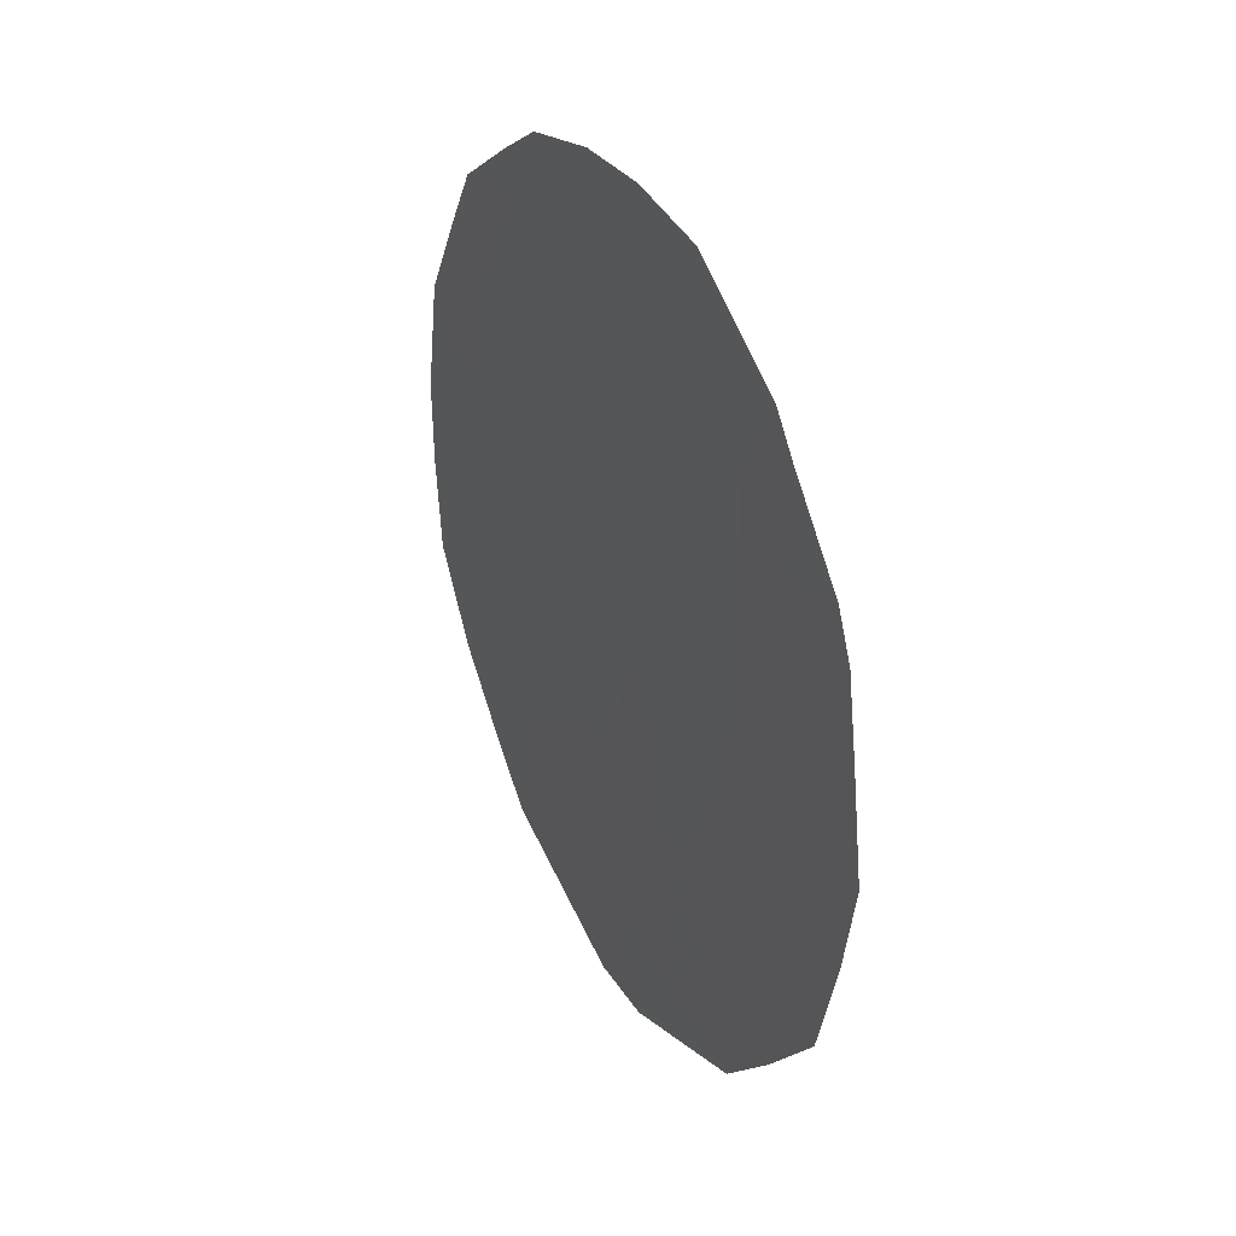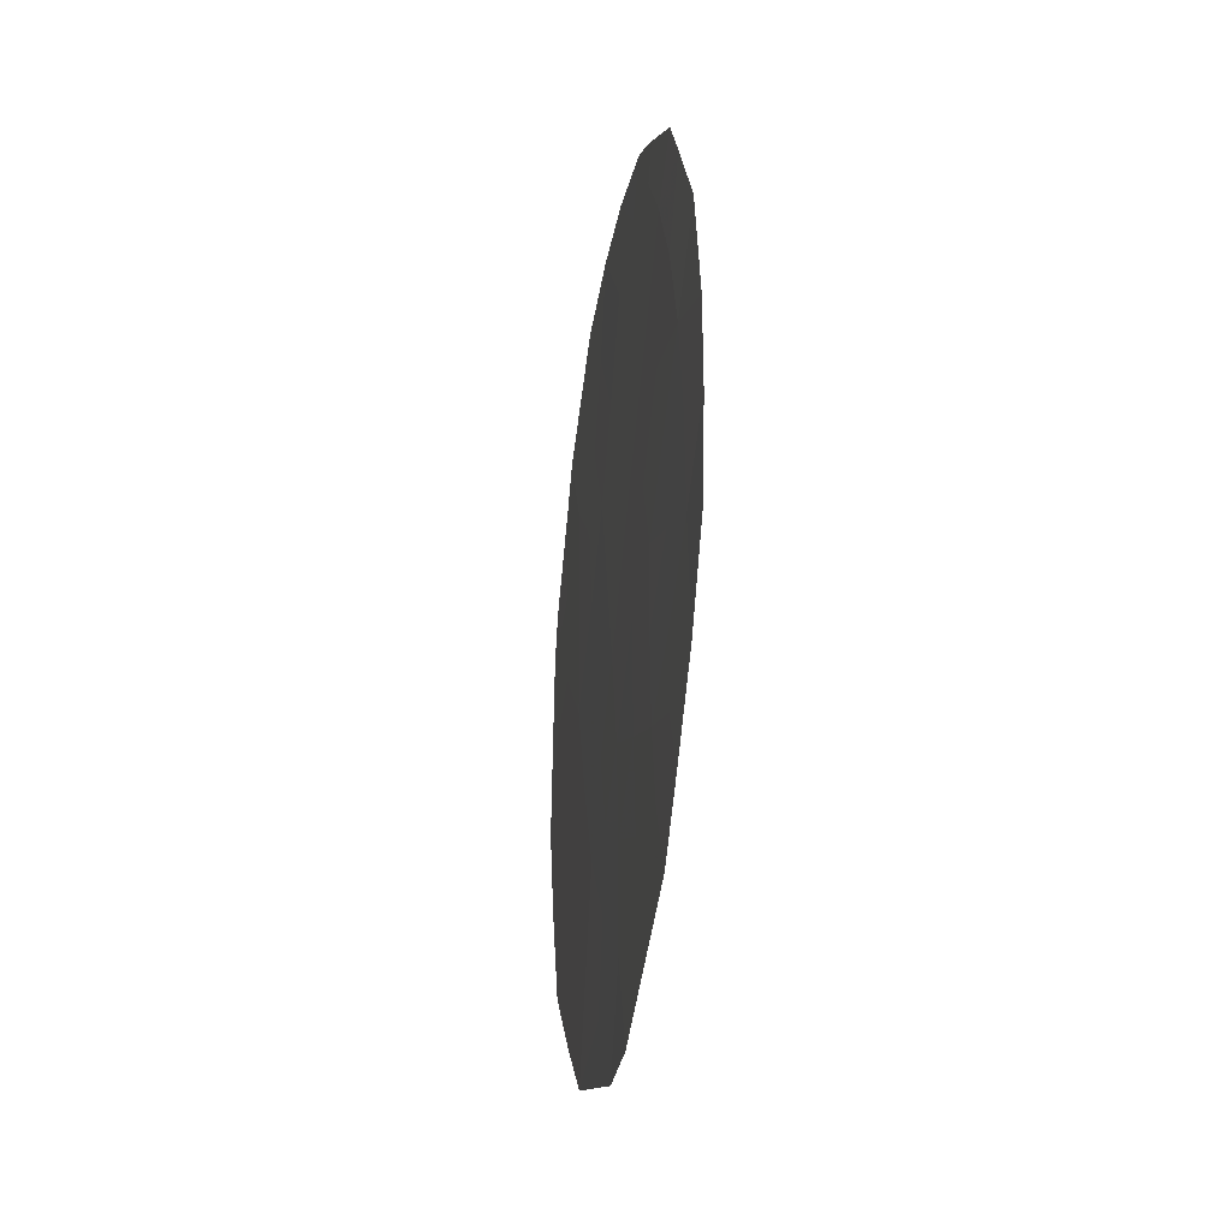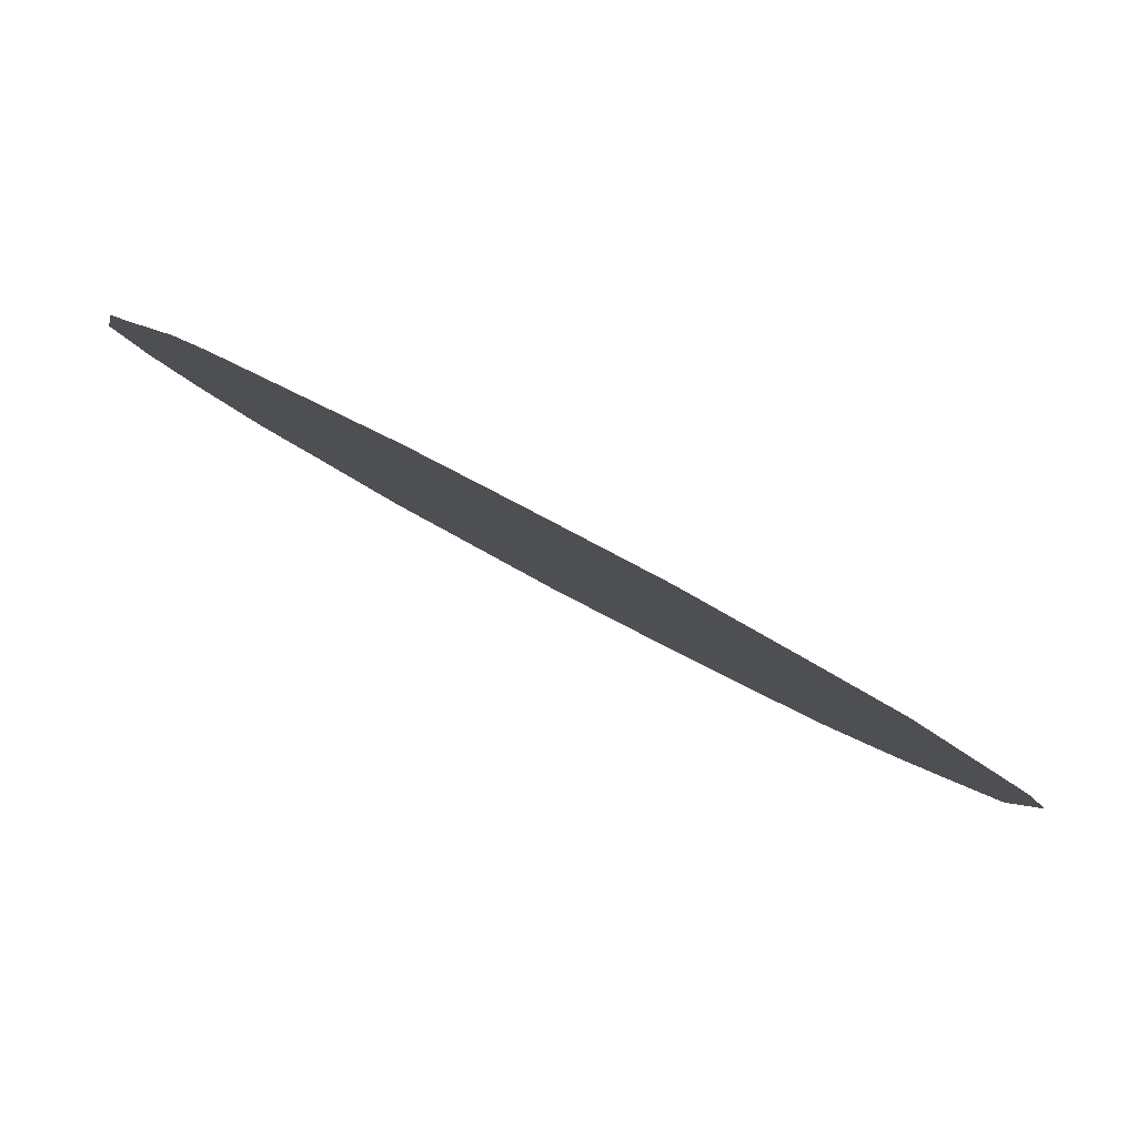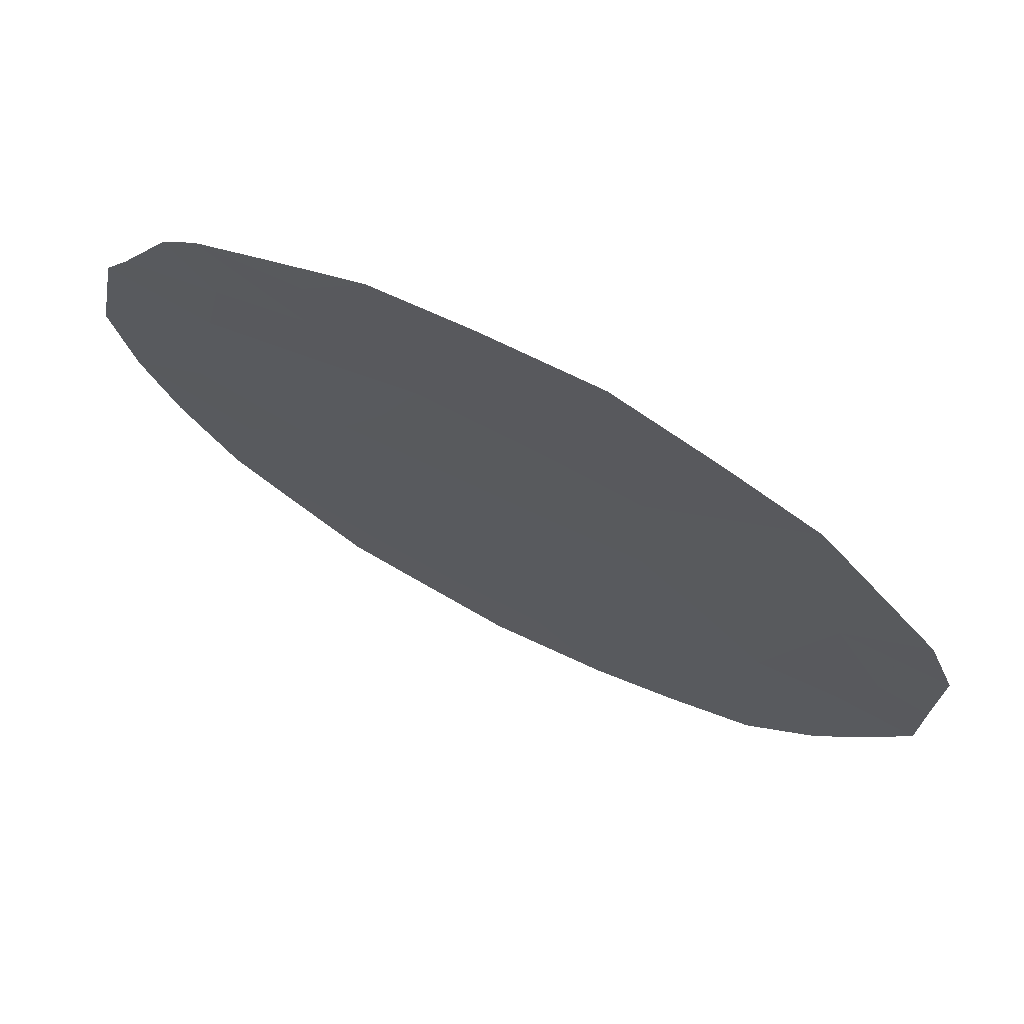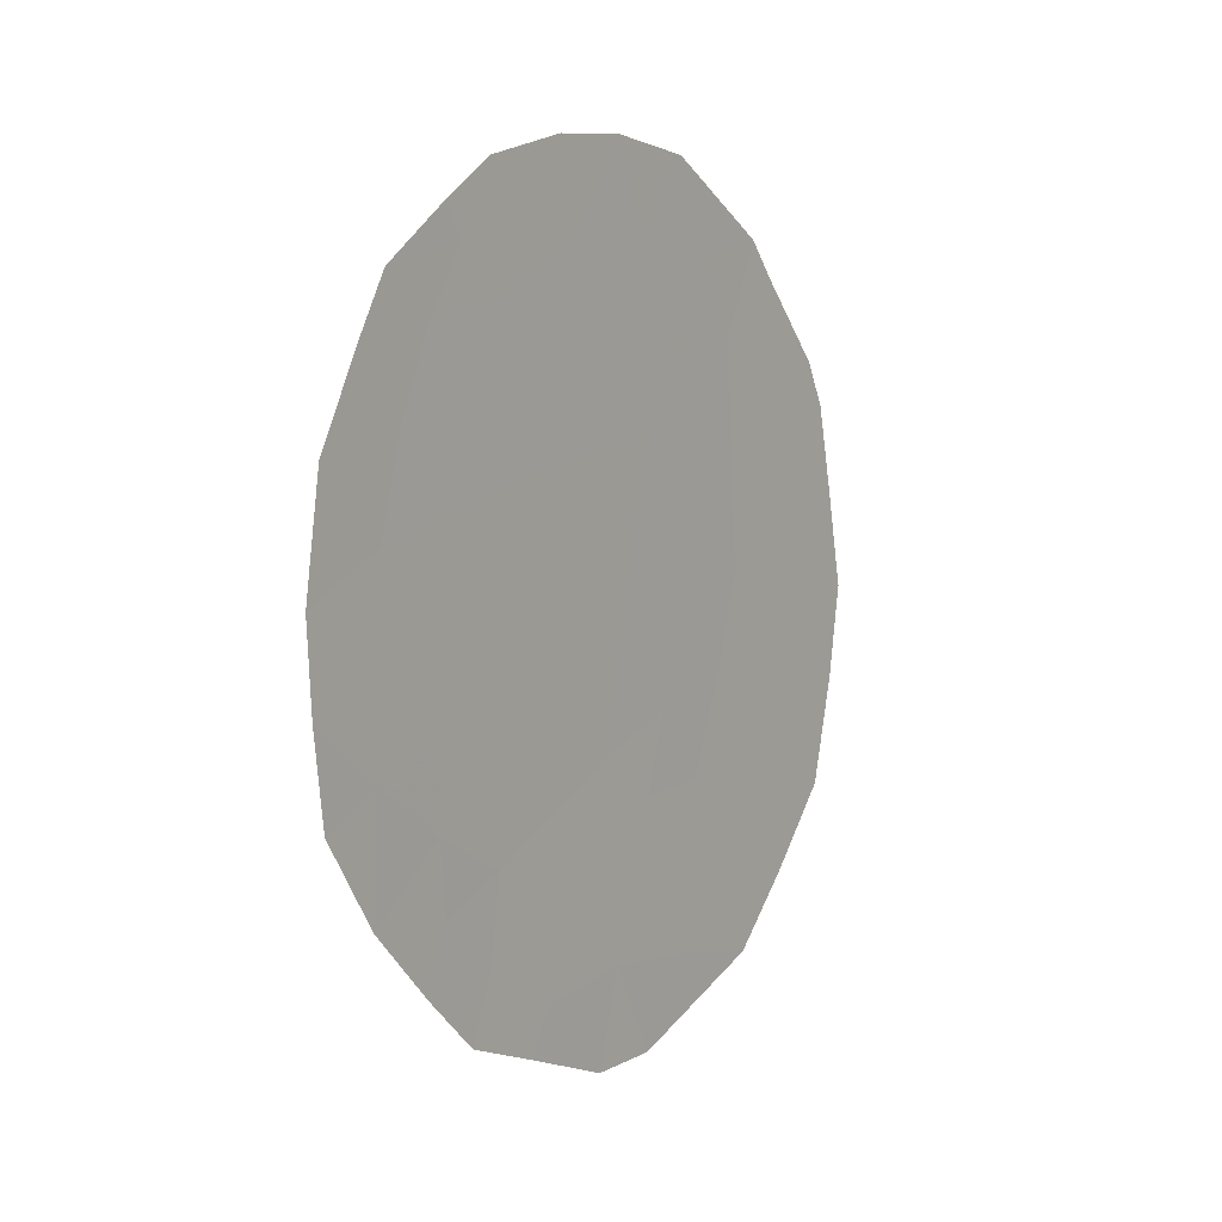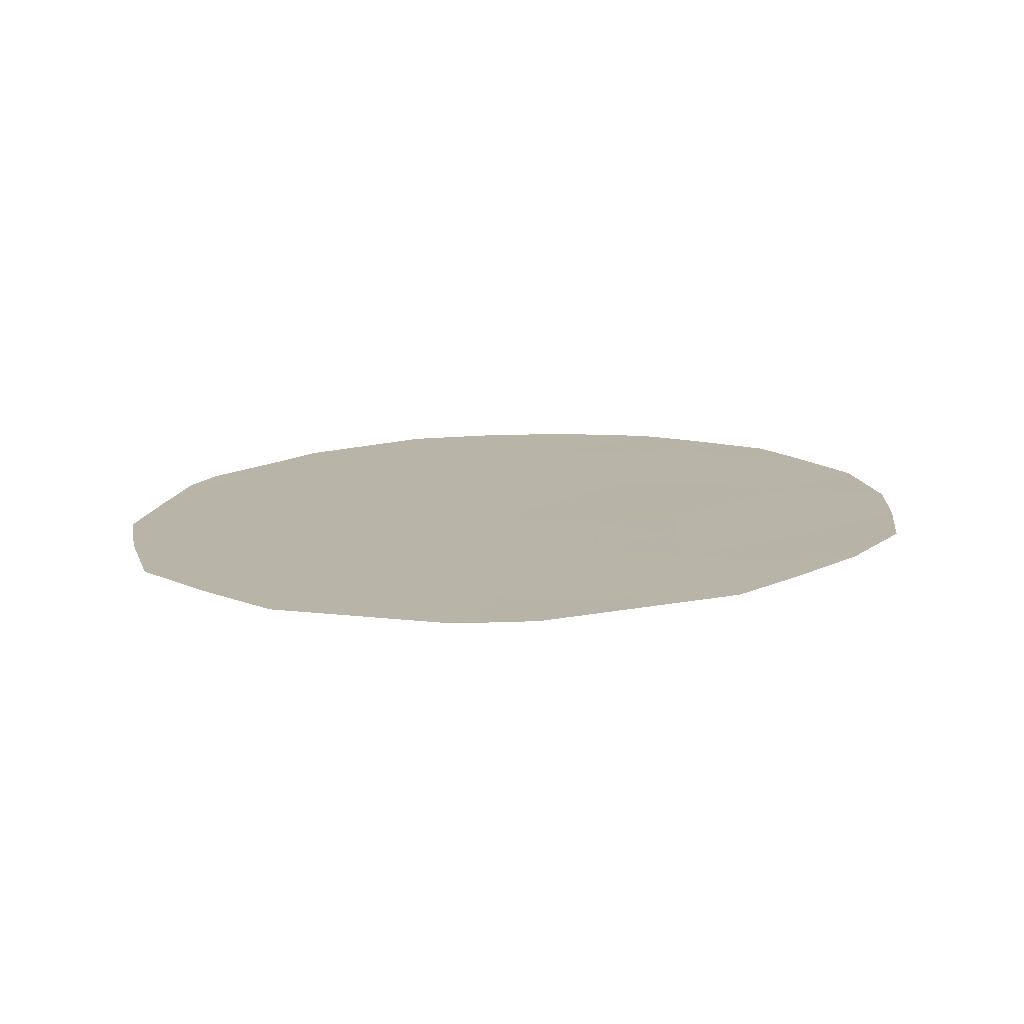
<metadata>
{"format":"obj","ext":"obj","renderer":"f3d","projection":"perspective","resolution":1024,"background":"white","views":[{"elev":33.2,"azim":-61.6,"up":"+Y"},{"elev":-31.8,"azim":136.5,"up":"+Y"},{"elev":47.1,"azim":-56.4,"up":"+Z"},{"elev":33.3,"azim":-56.5,"up":"+Z"},{"elev":7.7,"azim":-178.7,"up":"+Y"},{"elev":-77.4,"azim":57.3,"up":"+Y"}]}
</metadata>
<code>
v 79.41 -38.35 67.53
v 78.1 -34.48 69.55
v 79.94 -33.41 66.83
v 77.2 -35.98 70.84
v 76.93 -38.06 71.19
v 77.29 -33.6 70.77
v 77.61 -38.05 70.19
v 79.47 -36.56 67.47
v 78.37 -39.65 69.03
v 80.35 -37.3 66.14
v 80.3 -35.25 66.25
v 79.19 -34.82 67.92
v 78.46 -37.57 68.96
v 79.63 -39.91 67.17
v 80.39 -38.55 66.08
v 80.44 -33.5 66.07
v 80.73 -34.48 65.62
v 78.35 -31.68 69.23
v 77.77 -31.84 70.09
v 76.28 -38.47 72.13
v 77.03 -32.65 71.18
v 77.15 -32.5 70.99
v 79.45 -31.94 67.58
v 79.8 -32.33 67.07
v 80.8 -36.62 65.48
v 80.72 -37.61 65.58
v 78.53 -40.65 68.77
v 78.08 -40.65 69.43
v 76.03 -36.35 72.55
v 76.4 -33.91 72.07
v 76.85 -33.03 71.43
v 80.83 -35.7 65.45
v 80.25 -32.91 66.36
v 76.26 -34.38 72.26
v 77.09 -40.01 70.91
v 78.44 -33.66 69.05
v 77.87 -33.55 69.91
v 78.13 -32.69 69.53
v 79.84 -38.64 66.89
v 79.98 -39.31 66.66
v 79.47 -39.16 67.43
v 80.16 -34.27 66.49
v 76.76 -35.14 71.5
v 76.81 -34.12 71.46
v 77.25 -34.76 70.8
v 79.42 -37.43 67.53
v 79.89 -36.89 66.83
v 77.53 -32.77 70.42
v 78.78 -32.73 68.57
v 78.88 -31.71 68.45
v 79.23 -32.45 67.92
v 79.37 -33.18 67.69
v 79.68 -32.69 67.23
v 79.86 -35.93 66.91
v 79 -39.79 68.11
v 79.14 -40.24 67.89
v 76.6 -36.21 71.72
v 76.35 -35.45 72.1
v 76.73 -37.4 71.5
v 76.38 -37.22 72.01
v 77.66 -34.32 70.21
v 79.59 -34.07 67.34
v 79.01 -33.84 68.2
v 78.63 -34.66 68.75
v 79.32 -35.77 67.7
v 79.75 -35 67.08
v 78.92 -38.95 68.23
v 77.93 -38.87 69.7
v 78.07 -38.06 69.51
v 78.44 -38.56 68.95
v 77.62 -40.35 70.12
v 77.74 -39.78 69.95
v 77.36 -38.97 70.53
v 76.15 -35.3 72.4
v 76.12 -37.33 72.39
v 77.4 -37.11 70.53
v 76.85 -38.89 71.29
v 76.69 -39.29 71.52
v 77.7 -35.22 70.11
v 77.94 -37.26 69.72
v 78.35 -36.53 69.13
v 78.95 -36.8 68.24
v 78.94 -37.98 68.24
v 78.77 -35.67 68.52
v 78.22 -35.47 69.34
v 77.8 -36.25 69.96
v 80.36 -36.28 66.14
v 79.89 -37.88 66.83
f 36 37 38
f 39 40 41
f 11 42 17
f 38 19 18
f 43 44 45
f 46 47 88
f 37 6 48
f 49 50 51
f 52 51 53
f 33 53 24
f 10 25 26
f 54 87 47
f 9 27 28
f 43 57 58
f 59 60 57
f 11 17 32
f 3 53 33
f 62 63 52
f 64 36 63
f 44 34 30
f 65 66 54
f 67 41 55
f 68 69 70
f 35 72 71
f 68 72 73
f 38 48 19
f 58 29 74
f 29 60 75
f 76 5 59
f 3 33 16
f 5 73 77
f 66 62 42
f 77 35 78
f 79 45 61
f 13 80 81
f 83 67 70
f 46 83 82
f 84 85 64
f 86 79 85
f 82 84 65
f 10 87 25
f 80 76 86
f 1 88 39
f 10 26 15
f 49 36 38
f 36 2 37
f 1 39 41
f 39 15 40
f 41 40 14
f 16 42 3
f 42 16 17
f 4 43 45
f 45 44 6
f 1 46 88
f 46 8 47
f 88 47 10
f 38 37 48
f 48 6 21
f 22 48 21
f 51 50 23
f 3 52 53
f 53 51 23
f 53 23 24
f 8 54 47
f 54 11 87
f 47 87 10
f 9 55 27
f 56 27 55
f 34 43 58
f 43 4 57
f 58 57 29
f 4 59 57
f 57 60 29
f 44 30 31
f 6 37 61
f 61 37 2
f 38 18 49
f 50 49 18
f 3 62 52
f 62 12 63
f 51 52 49
f 12 64 63
f 64 2 36
f 63 36 49
f 8 65 54
f 65 12 66
f 54 66 11
f 9 67 55
f 67 1 41
f 55 41 14
f 56 55 14
f 9 68 70
f 68 7 69
f 70 69 13
f 9 28 72
f 71 72 28
f 7 68 73
f 68 9 72
f 73 72 35
f 48 22 19
f 44 31 6
f 21 6 31
f 44 43 34
f 74 34 58
f 75 60 20
f 4 76 59
f 76 7 5
f 5 7 73
f 77 73 35
f 11 66 42
f 66 12 62
f 42 62 3
f 5 77 20
f 78 20 77
f 2 79 61
f 79 4 45
f 61 45 6
f 13 69 80
f 69 7 80
f 82 13 81
f 13 83 70
f 83 1 67
f 70 67 9
f 8 46 82
f 46 1 83
f 82 83 13
f 12 84 64
f 84 81 85
f 64 85 2
f 81 86 85
f 86 4 79
f 85 79 2
f 8 82 65
f 82 81 84
f 65 84 12
f 32 87 11
f 87 32 25
f 81 80 86
f 80 7 76
f 86 76 4
f 15 88 10
f 88 15 39
f 52 63 49
f 59 5 20
f 59 20 60

</code>
